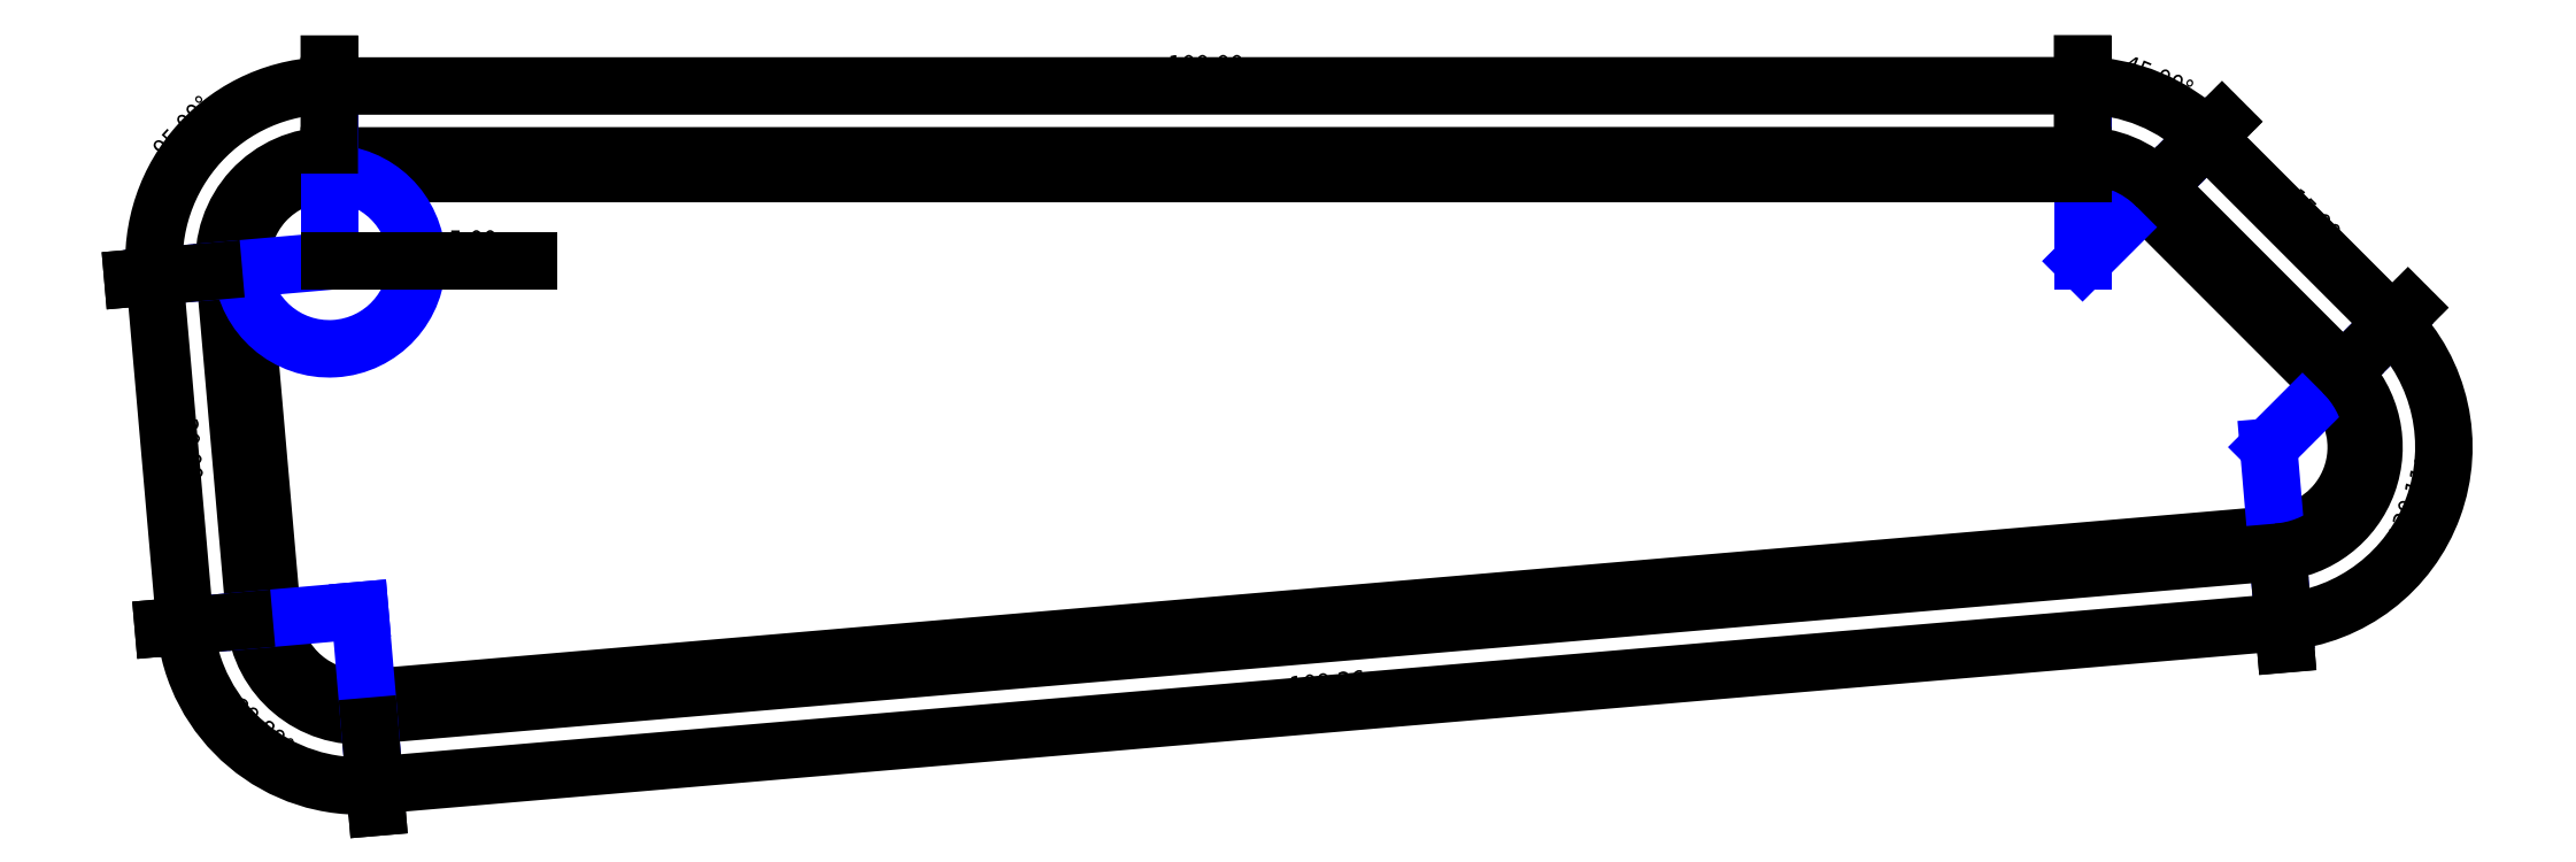
<metadata>
{"format":"dxf","ext":"dxf","renderer":"ezdxf+matplotlib","layout":"modelspace","background":"white","min_lineweight":24,"dpi":150}
</metadata>
<code>
0
SECTION
2
ENTITIES
0
ARC
8
0
10
0
20
-5
40
5
50
90
51
185
0
LINE
8
0
10
-4.981
20
-5.436
11
-3.238
21
-25.36
0
ARC
8
0
10
100
20
-5
40
5
50
45
51
90
0
LINE
8
0
10
114.1
20
-12.07
11
103.5
21
-1.464
0
LINE
8
0
10
2.169
20
-29.91
11
111
21
-20.59
0
ARC
8
0
10
1.743
20
-24.92
40
5
50
185
51
274.9
0
ARC
8
0
10
110.6
20
-15.61
40
5
50
274.9
51
45
0
LINE
8
dimensions
10
100
20
-5
11
100
21
5
0
LINE
8
dimensions
10
100
20
-5
11
107.1
21
2.071
0
LINE
8
dimensions
10
110.6
20
-15.61
11
117.7
21
-8.536
0
LINE
8
dimensions
10
110.6
20
-15.61
11
111.5
21
-25.57
0
LINE
8
0
10
-5.977
20
-5.523
11
-4.234
21
-25.45
0
LINE
8
0
10
114.9
20
-11.35
11
104.3
21
-0.747
0
LINE
8
0
10
2.254
20
-30.9
11
111.1
21
-21.6
0
ARC
8
0
10
-1.332e-15
20
-5
40
6
50
90
51
185
0
ARC
8
0
10
1.743
20
-24.92
40
6
50
185
51
275
0
ARC
8
0
10
110.6
20
-15.61
40
6.015
50
274.9
51
45
0
ARC
8
0
10
100
20
-5
40
6.015
50
45
51
90
0
LINE
8
0
10
0
20
1
11
100
21
1.015
0
LINE
8
0
10
100
20
-1.529e-13
11
0
21
-0
0
LINE
8
dimensions
10
0
20
-5
11
0
21
5
0
LINE
8
dimensions
10
0
20
-5
11
-9.962
21
-5.872
0
LINE
8
dimensions
10
1.743
20
-24.92
11
-8.219
21
-25.8
0
DIMENSION
8
dimensions
2
*D1
10
100
20
5
30
0
11
0
21
0
31
0
70
   34
71
    5
3
Standard
53
0
210
0
220
0
230
1
13
100
23
-5
33
0
14
107.1
24
2.071
34
0
15
100
25
-5
35
0
16
100
26
5
36
0
0
DIMENSION
8
dimensions
2
*D2
10
117.7
20
-8.536
30
0
11
0
21
0
31
0
70
   34
71
    5
3
Standard
53
0
210
0
220
0
230
1
13
110.6
23
-15.61
33
0
14
111.5
24
-25.57
34
0
15
110.6
25
-15.61
35
0
16
117.7
26
-8.536
36
0
0
ARC
8
dimensions
10
0
20
-5
40
5
50
185
51
90
0
DIMENSION
8
dimensions
2
*D3
10
0
20
-5
30
0
11
8.194
21
-3.875
31
0
70
   36
71
    5
3
Standard
53
0
210
0
220
0
230
1
15
5
25
-5
35
0
40
0
0
DIMENSION
8
dimensions
2
*D4
10
-9.962
20
-5.872
30
0
11
0
21
0
31
0
70
   34
71
    5
3
Standard
53
0
210
0
220
0
230
1
13
0
23
-5
33
0
14
0
24
5
34
0
15
0
25
-5
35
0
16
0
26
5
36
0
0
LINE
8
dimensions
10
1.743
20
-24.92
11
2.596
21
-34.89
0
DIMENSION
8
dimensions
2
*D5
10
2.596
20
-34.89
30
0
11
0
21
0
31
0
70
   34
71
    5
3
Standard
53
0
210
0
220
0
230
1
13
1.743
23
-24.92
33
0
14
-8.219
24
-25.8
34
0
15
1.743
25
-24.92
35
0
16
2.596
26
-34.89
36
0
0
DIMENSION
8
dimensions
2
*D6
10
100
20
5
30
0
11
50
21
6.118
31
0
70
   33
71
    5
3
Standard
53
0
210
0
220
0
230
1
13
3.674e-16
23
1
33
0
14
100
24
1.015
34
0
0
DIMENSION
8
dimensions
2
*D7
10
117.7
20
-8.536
30
0
11
113.2
21
-2.437
31
0
70
   33
71
    5
3
Standard
53
0
210
0
220
0
230
1
13
104.3
23
-0.747
33
0
14
114.9
24
-11.35
34
0
0
DIMENSION
8
dimensions
2
*D8
10
2.595
20
-34.89
30
0
11
56.93
21
-29.12
31
0
70
   33
71
    5
3
Standard
53
0
210
0
220
0
230
1
13
111.1
23
-21.6
33
0
14
2.254
24
-30.9
34
0
0
DIMENSION
8
dimensions
2
*D9
10
-8.219
20
-25.8
30
0
11
-7.97
21
-15.74
31
0
70
   33
71
    5
3
Standard
53
0
210
0
220
0
230
1
13
-5.977
23
-5.523
33
0
14
-4.234
24
-25.45
34
0
0
ENDSEC
0
EOF

</code>
